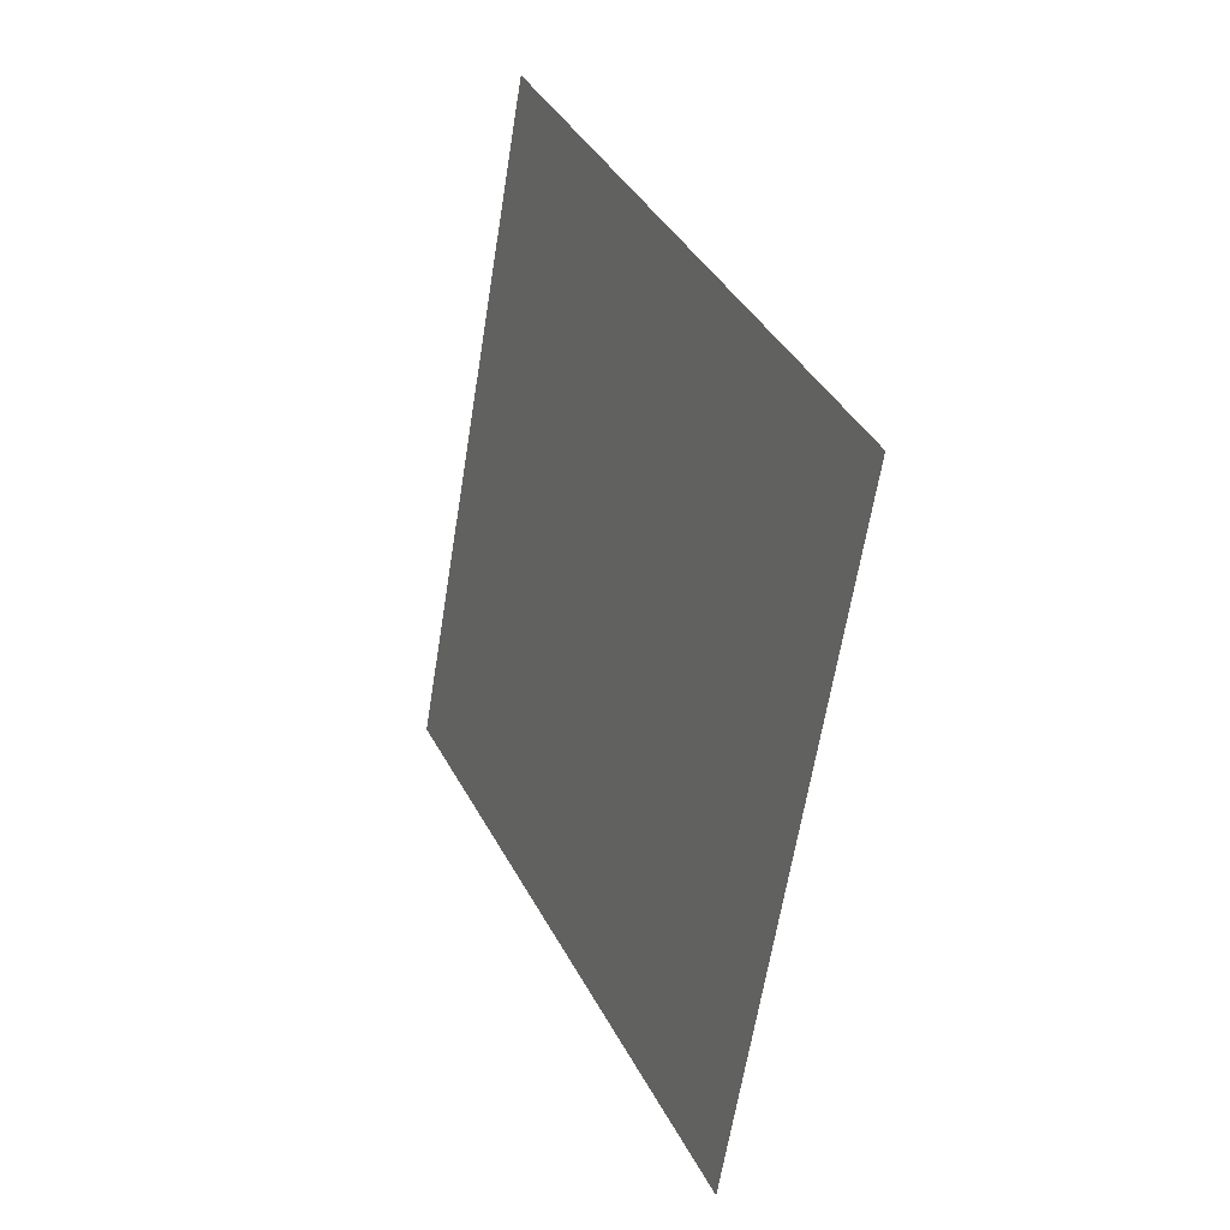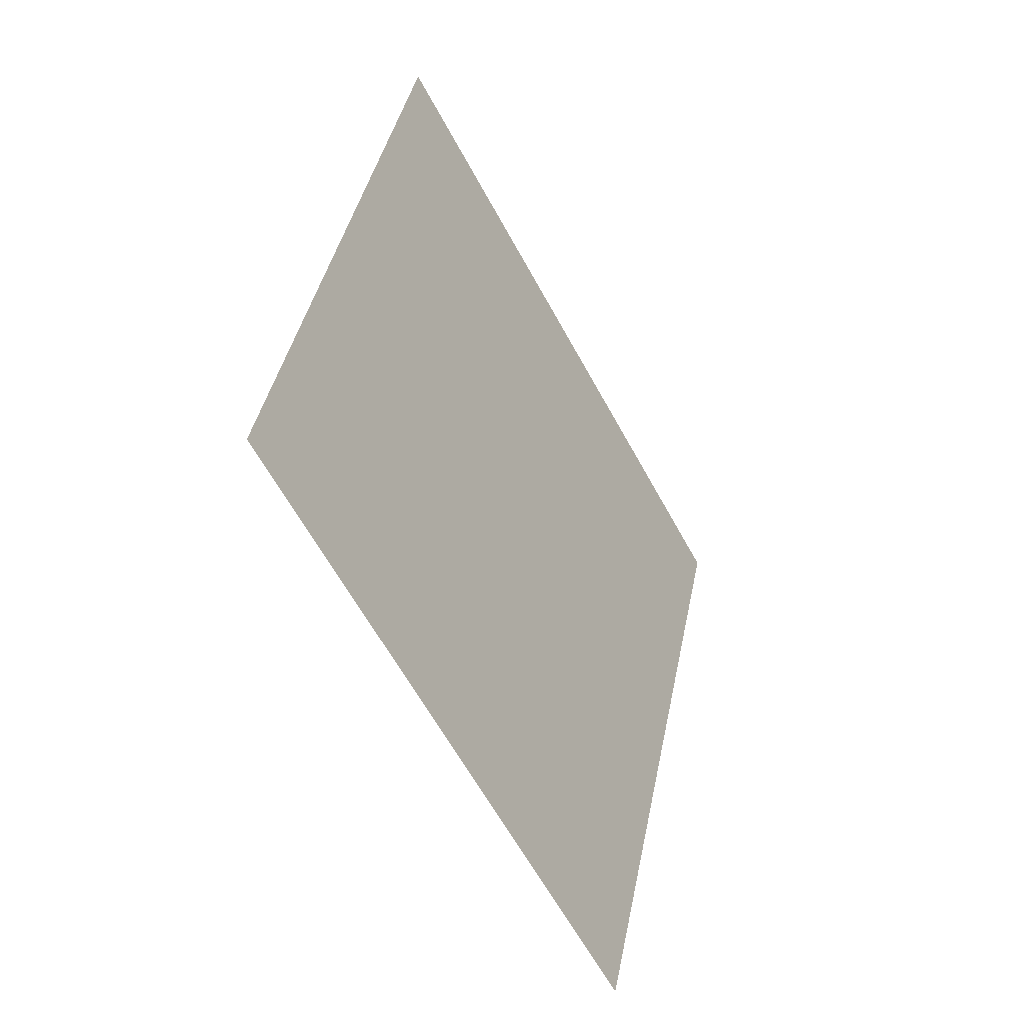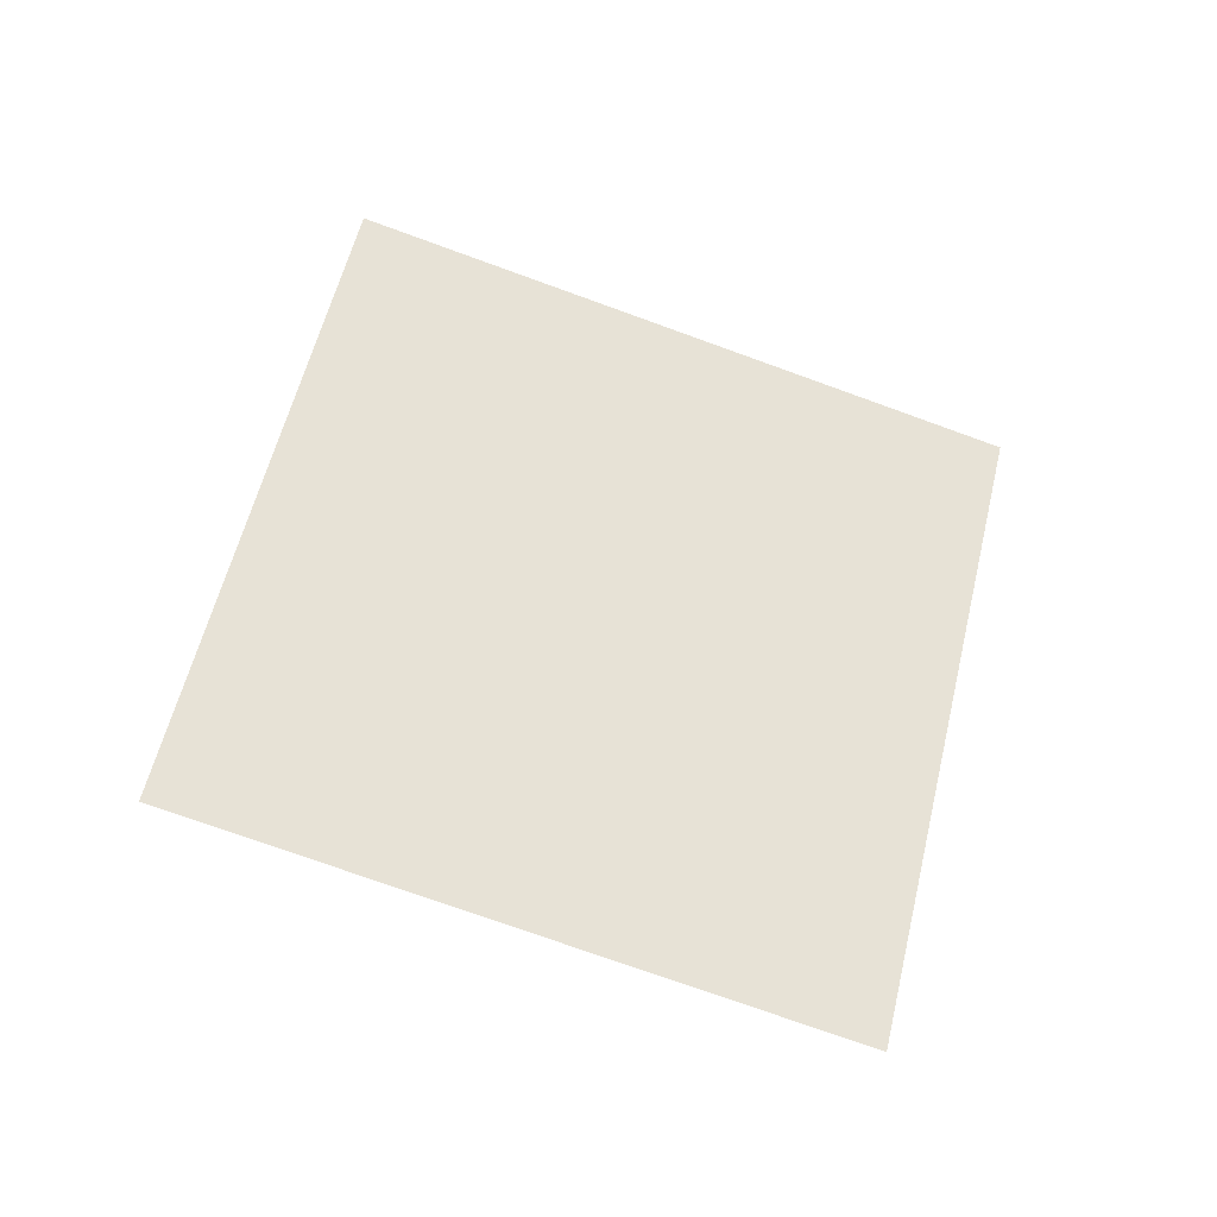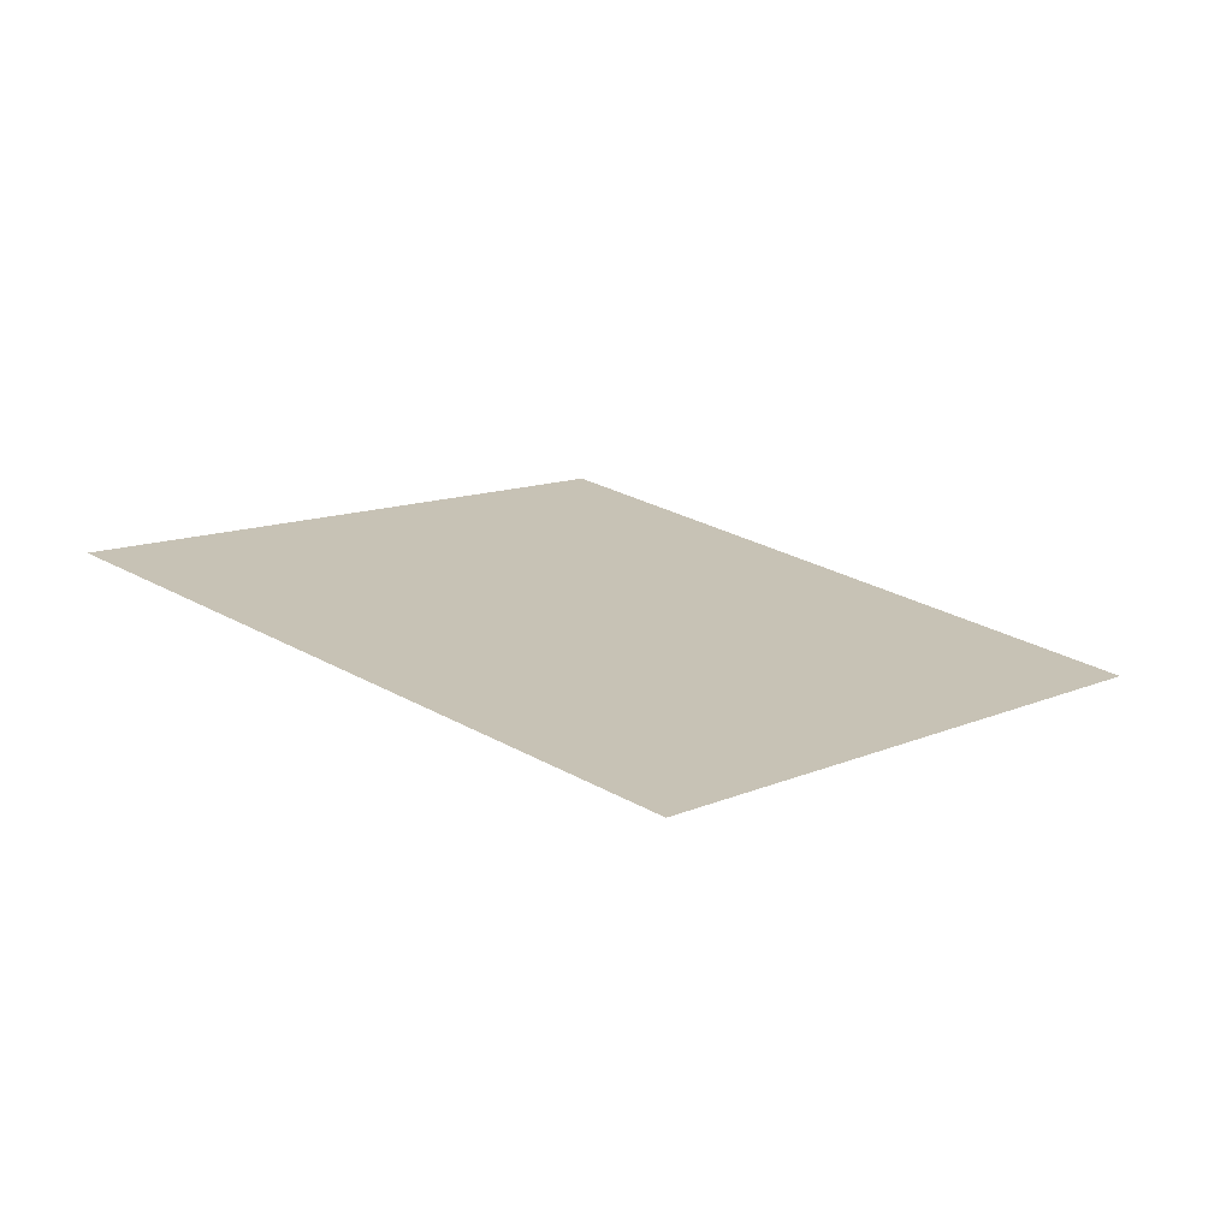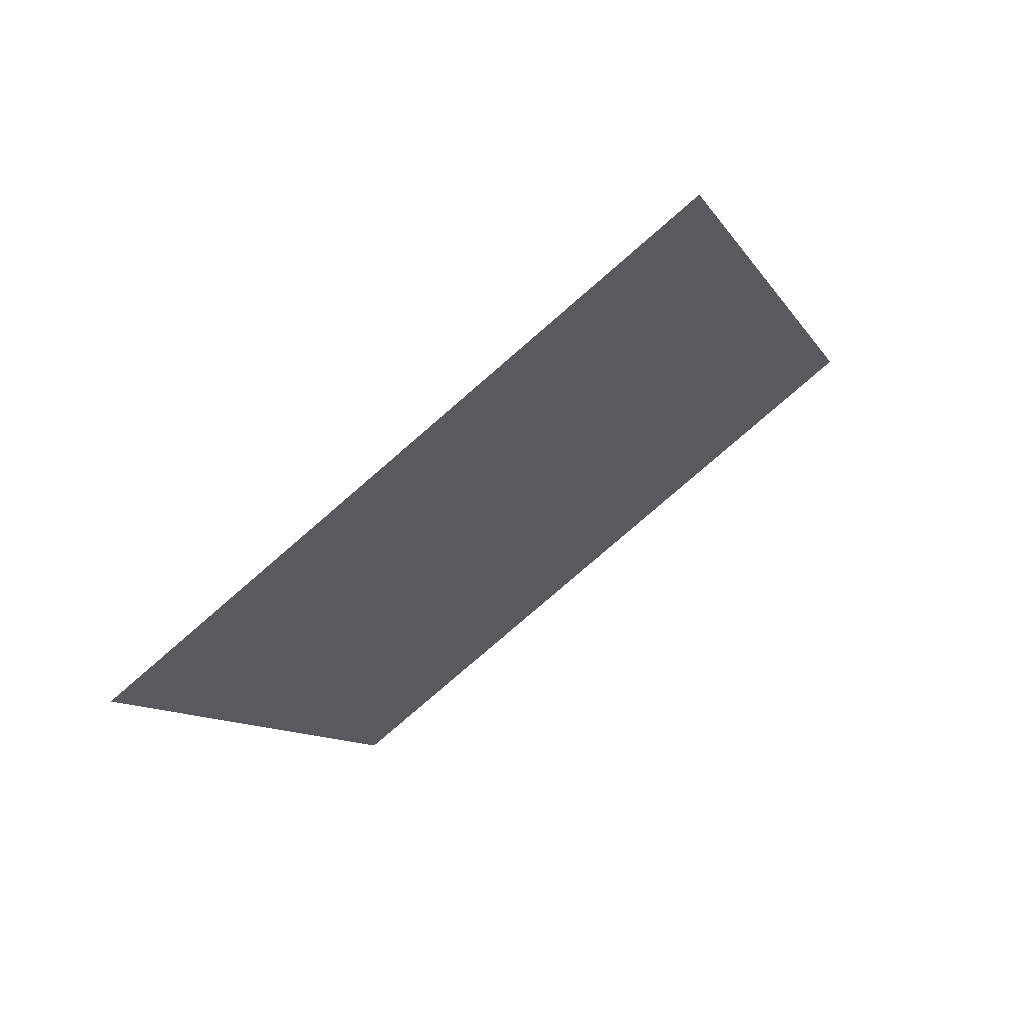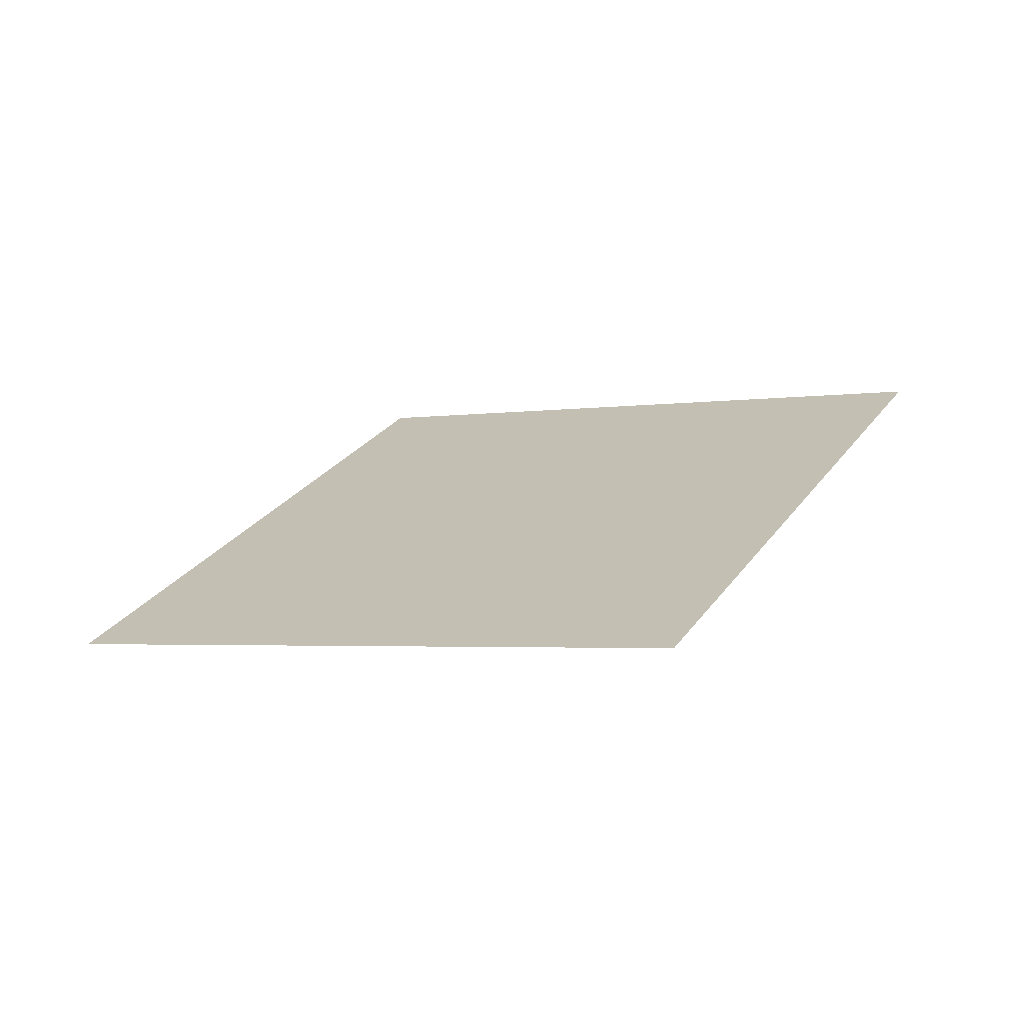
<metadata>
{"format":"obj","ext":"obj","renderer":"f3d","projection":"perspective","resolution":1024,"background":"white","views":[{"elev":11.5,"azim":82.9,"up":"+Z"},{"elev":-35.2,"azim":-42.4,"up":"+Z"},{"elev":49.5,"azim":-146.7,"up":"+Y"},{"elev":2.0,"azim":-119.7,"up":"+Y"},{"elev":68.2,"azim":161.7,"up":"+Z"},{"elev":32.6,"azim":46.5,"up":"+Y"}]}
</metadata>
<code>
o Plane
v -2.108 5.898 2.013
v -2.105 5.899 2.022
v -2.116 5.896 2.016
v -2.113 5.897 2.025
f 2 1 3
f 2 3 4

</code>
